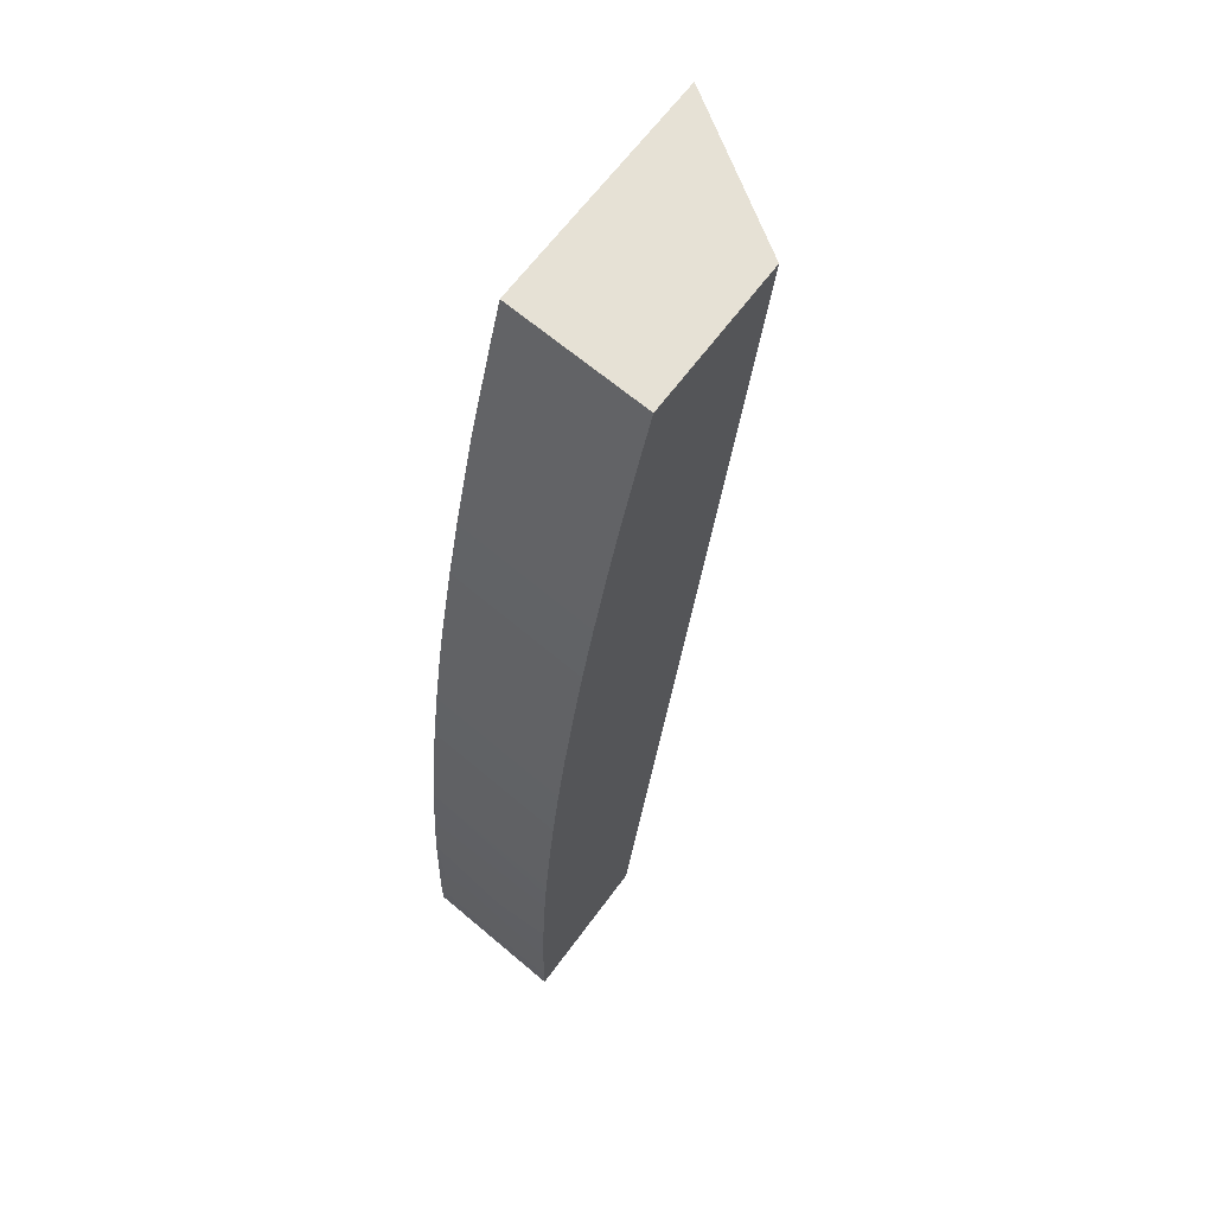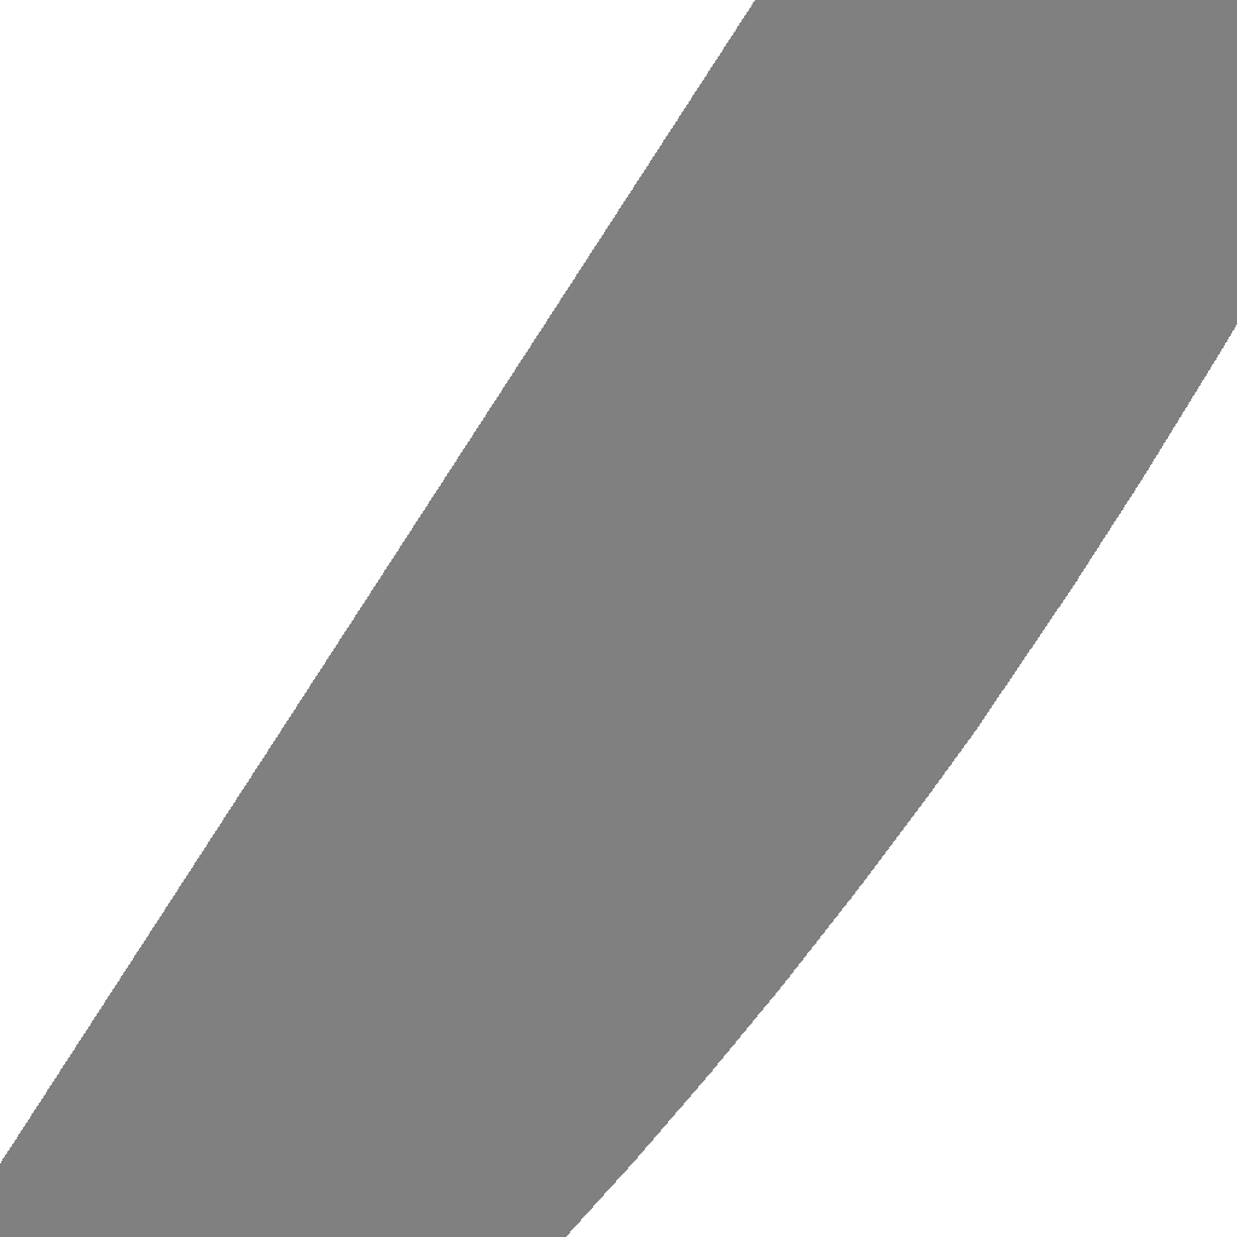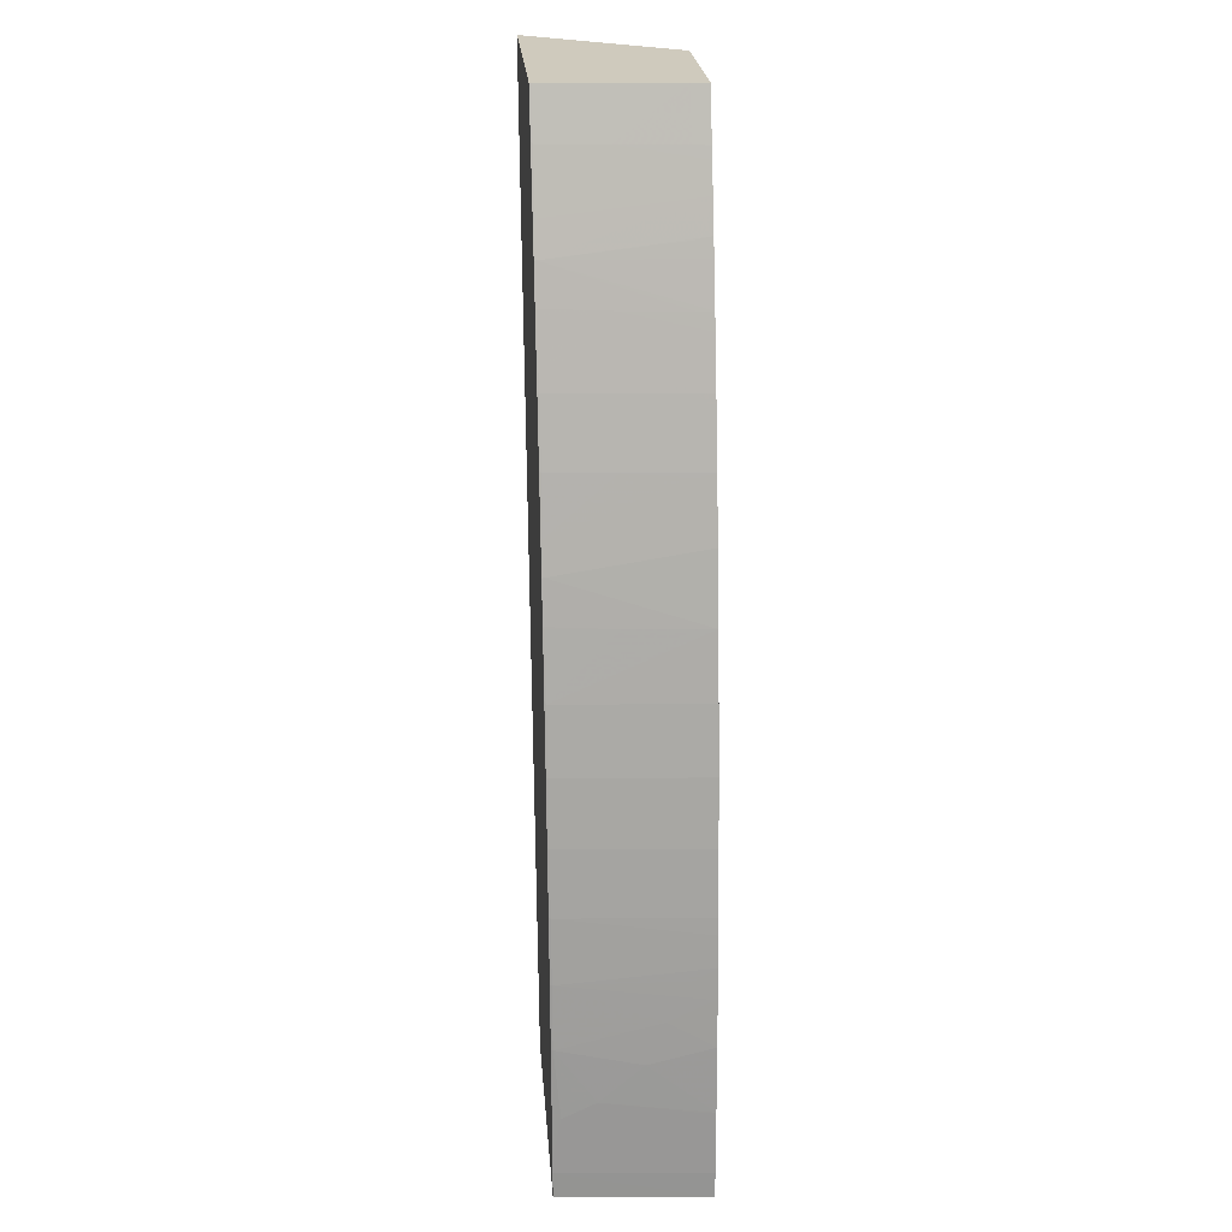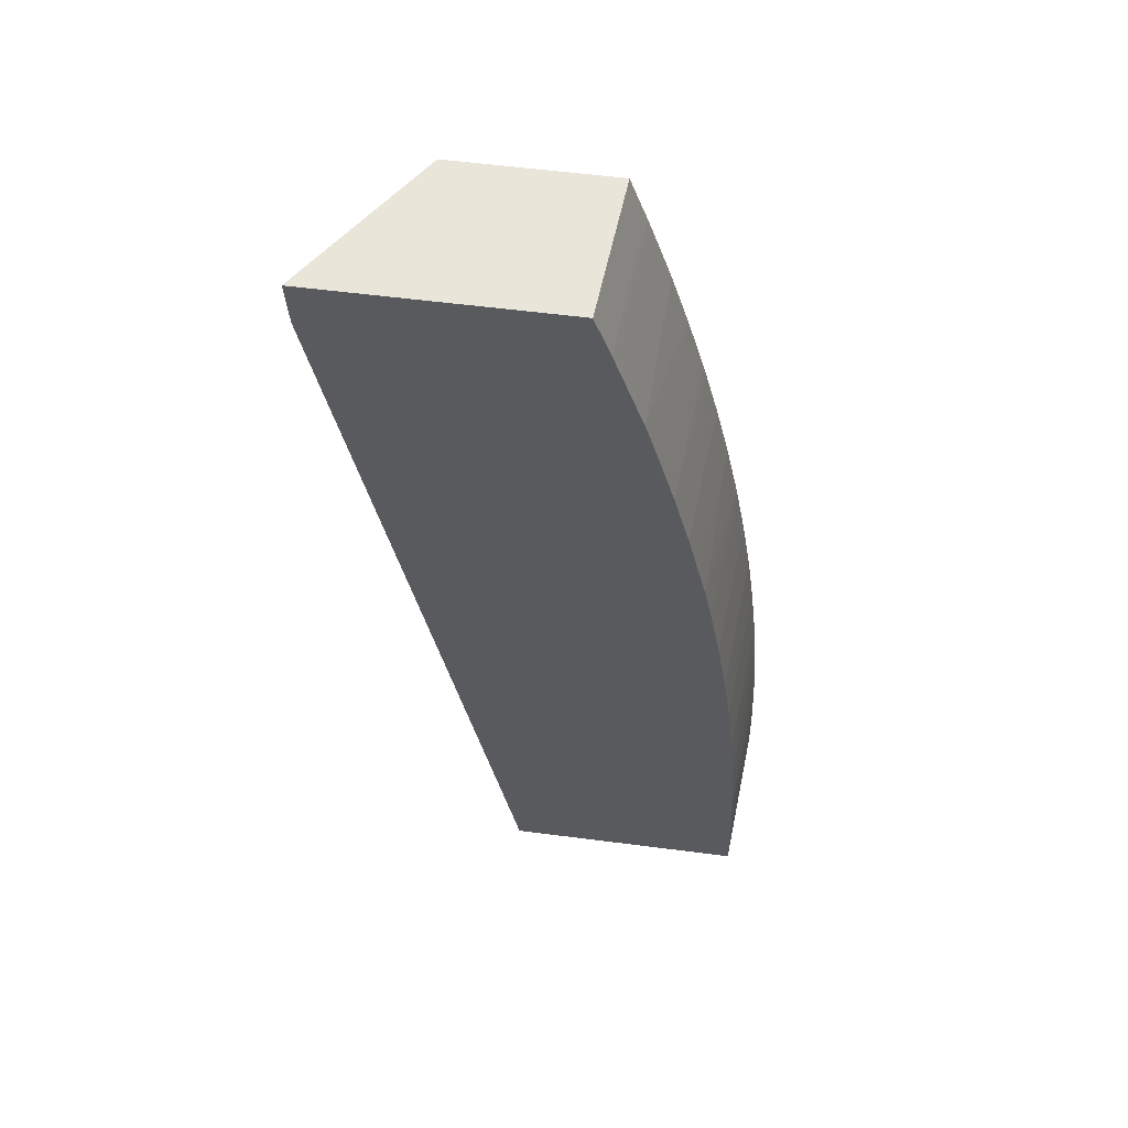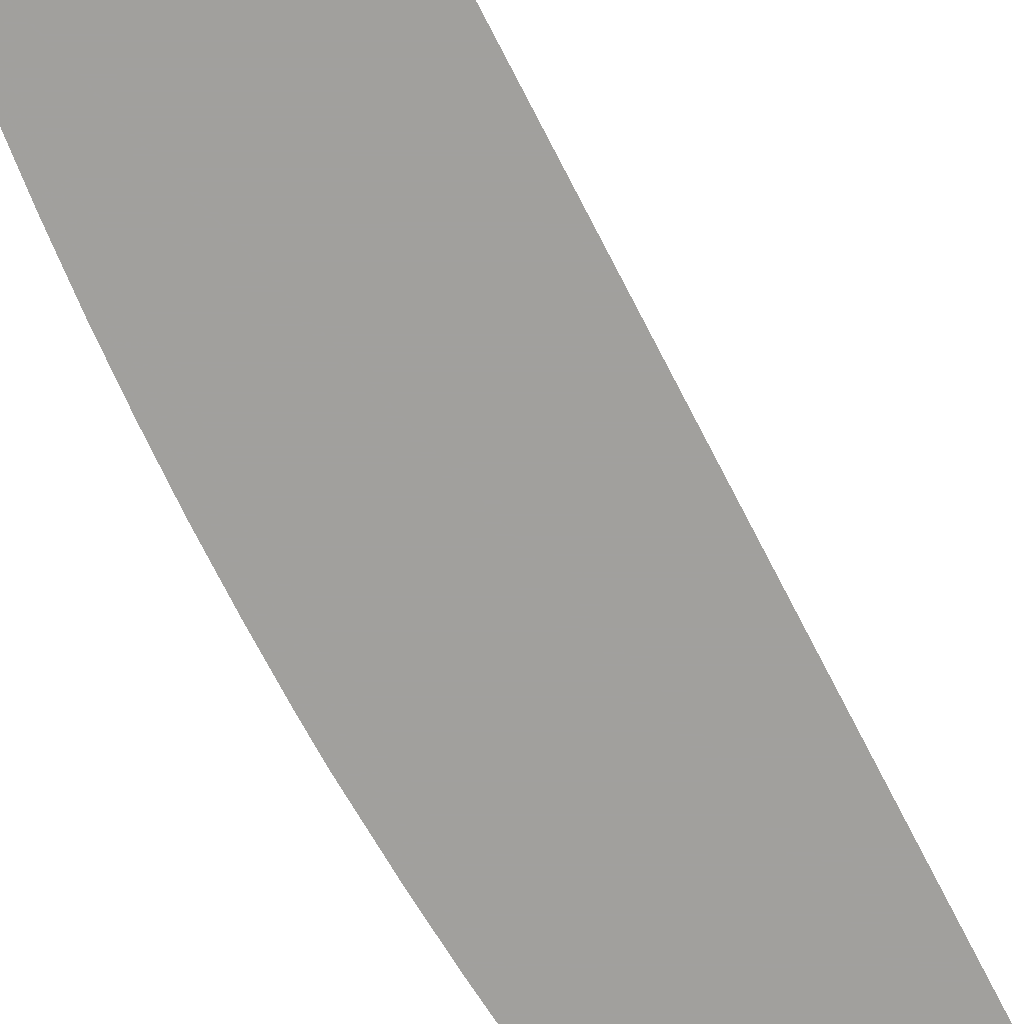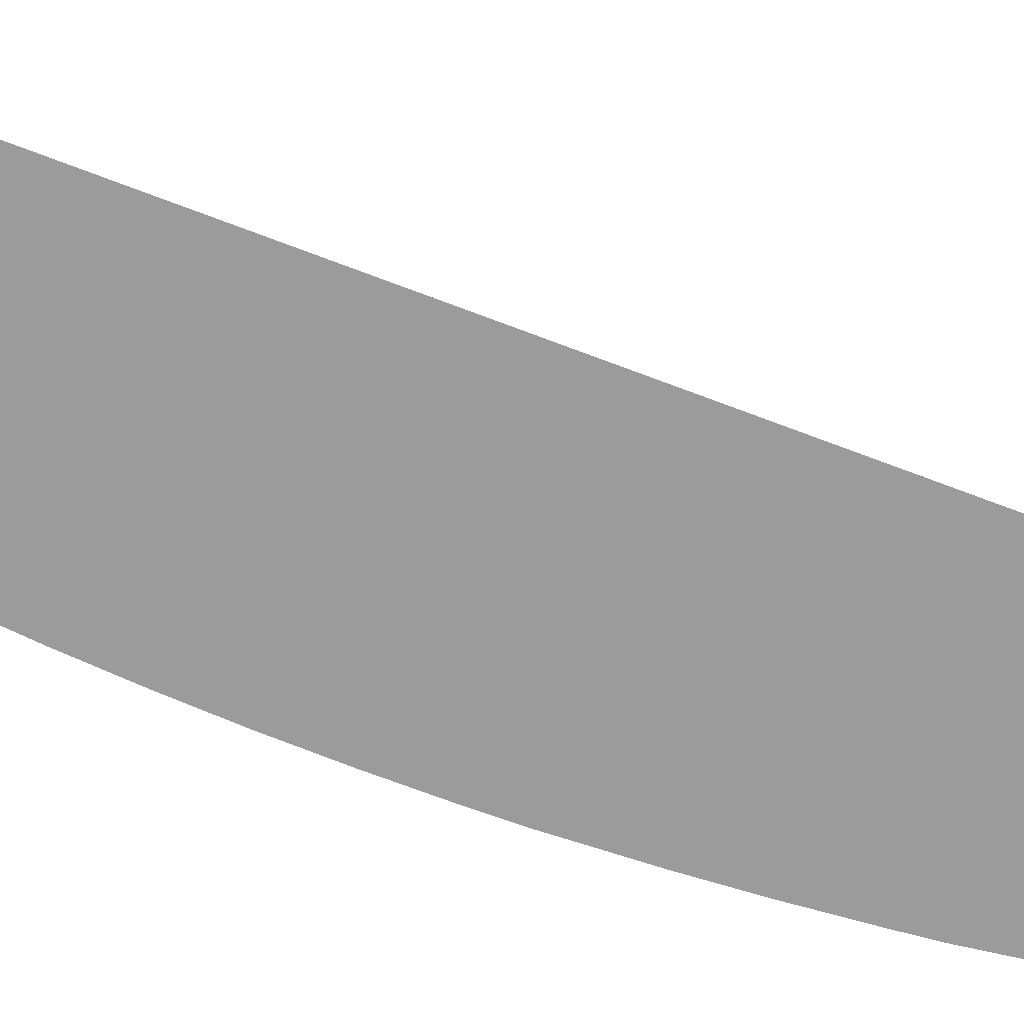
<metadata>
{"format":"obj","ext":"obj","renderer":"f3d","projection":"perspective","resolution":1024,"background":"white","views":[{"elev":64.5,"azim":126.3,"up":"+Z"},{"elev":-60.1,"azim":-41.0,"up":"+Y"},{"elev":23.1,"azim":85.5,"up":"+Z"},{"elev":58.2,"azim":7.6,"up":"+Z"},{"elev":-71.7,"azim":-162.9,"up":"+Y"},{"elev":-69.7,"azim":-121.2,"up":"+Y"}]}
</metadata>
<code>
v 0.06241 -0.05608 0.000121
v 0.06218 -0.05923 0.0006904
v 0.06218 -0.05923 0.000121
v 0.05922 -0.05608 0.000121
v 0.06241 -0.05608 0.0006904
v 0.06238 -0.05643 0.0006904
v 0.06238 -0.05608 0.001715
v 0.06225 -0.05786 0.001929
v 0.06216 -0.05905 0.001929
v 0.06217 -0.05923 0.001044
v 0.05691 -0.05923 0.000121
v 0.05539 -0.05608 0.02097
v 0.06238 -0.05608 0.002068
v 0.06235 -0.05643 0.002068
v 0.0622 -0.05835 0.002299
v 0.06208 -0.05919 0.003446
v 0.06208 -0.05923 0.003446
v 0.05331 -0.05923 0.01998
v 0.05326 -0.05923 0.02097
v 0.05878 -0.05608 0.02097
v 0.06231 -0.05608 0.003503
v 0.06224 -0.05743 0.003121
v 0.06221 -0.05704 0.00404
v 0.06199 -0.05919 0.004824
v 0.06207 -0.05923 0.003487
v 0.05853 -0.05923 0.02097
v 0.05875 -0.05643 0.02097
v 0.0591 -0.05643 0.01998
v 0.05913 -0.05608 0.01995
v 0.06228 -0.05652 0.003525
v 0.06224 -0.05608 0.004532
v 0.06224 -0.05612 0.004515
v 0.06218 -0.05652 0.004913
v 0.06219 -0.05608 0.005181
v 0.06187 -0.05919 0.006201
v 0.06198 -0.05923 0.004864
v 0.06198 -0.05923 0.004824
v 0.05853 -0.05922 0.02097
v 0.05886 -0.05923 0.02002
v 0.05867 -0.05743 0.02097
v 0.05899 -0.05781 0.01998
v 0.05921 -0.05608 0.01971
v 0.06213 -0.05608 0.00585
v 0.06186 -0.05923 0.006242
v 0.06186 -0.05923 0.006201
v 0.06197 -0.05781 0.006201
v 0.06171 -0.05919 0.007579
v 0.05853 -0.05919 0.02097
v 0.05888 -0.05919 0.01998
v 0.05951 -0.05923 0.01806
v 0.05856 -0.0588 0.02097
v 0.05928 -0.05919 0.01876
v 0.05939 -0.05643 0.01909
v 0.0594 -0.05608 0.01913
v 0.0621 -0.05608 0.006209
v 0.06171 -0.05923 0.007579
v 0.06182 -0.05781 0.007579
v 0.0617 -0.05923 0.007622
v 0.06176 -0.05608 0.008957
v 0.06163 -0.05781 0.008957
v 0.06153 -0.05919 0.008957
v 0.06152 -0.05923 0.008957
v 0.05973 -0.05923 0.01726
v 0.05951 -0.05919 0.01807
v 0.05962 -0.05608 0.01847
v 0.06195 -0.05608 0.007579
v 0.0616 -0.05608 0.009983
v 0.06155 -0.05608 0.01034
v 0.06131 -0.05919 0.01034
v 0.0613 -0.05923 0.01039
v 0.05985 -0.05781 0.01722
v 0.06011 -0.05923 0.01589
v 0.06013 -0.05919 0.01585
v 0.05996 -0.05643 0.01722
v 0.05999 -0.05608 0.01722
v 0.05973 -0.05608 0.0181
v 0.05961 -0.05643 0.0184
v 0.0613 -0.05608 0.01171
v 0.06117 -0.05781 0.01171
v 0.06107 -0.05919 0.01171
v 0.06106 -0.05923 0.01175
v 0.06008 -0.05608 0.01687
v 0.06012 -0.05923 0.01585
v 0.06046 -0.05923 0.01451
v 0.06047 -0.05919 0.01447
v 0.06044 -0.05608 0.01556
v 0.06034 -0.05643 0.01585
v 0.06101 -0.05608 0.01316
v 0.06094 -0.05781 0.01287
v 0.06089 -0.05919 0.01264
v 0.06089 -0.05923 0.01263
v 0.06037 -0.05608 0.01585
v 0.06047 -0.05923 0.01447
v 0.06058 -0.05781 0.01447
v 0.06073 -0.05919 0.01332
v 0.06071 -0.05608 0.01447
v 0.06083 -0.05608 0.01396
v 0.0607 -0.05645 0.01438
v 0.06075 -0.05608 0.01429
f 1 2 3
f 1 3 11
f 1 11 4
f 1 4 12
f 1 12 20
f 1 20 29
f 1 29 42
f 1 42 54
f 1 54 65
f 1 65 76
f 1 76 75
f 1 75 82
f 1 82 92
f 1 92 86
f 1 86 96
f 1 96 99
f 1 99 97
f 1 97 88
f 1 88 78
f 1 78 68
f 1 68 67
f 1 67 59
f 1 59 66
f 1 66 55
f 1 55 43
f 1 43 34
f 1 34 31
f 1 31 21
f 1 21 13
f 1 13 7
f 1 7 5
f 1 5 6
f 1 6 2
f 2 6 7
f 2 7 8
f 2 8 9
f 2 9 10
f 2 10 17
f 2 17 25
f 2 25 37
f 2 37 36
f 2 36 45
f 2 45 44
f 2 44 56
f 2 56 58
f 2 58 62
f 2 62 70
f 2 70 81
f 2 81 91
f 2 91 93
f 2 93 84
f 2 84 83
f 2 83 72
f 2 72 63
f 2 63 50
f 2 50 39
f 2 39 26
f 2 26 19
f 2 19 18
f 2 18 11
f 2 11 3
f 4 11 12
f 5 7 6
f 7 13 14
f 7 14 8
f 8 14 15
f 8 15 9
f 9 15 16
f 9 16 10
f 10 16 17
f 11 18 12
f 12 18 19
f 12 19 26
f 12 26 38
f 12 38 48
f 12 48 51
f 12 51 40
f 12 40 27
f 12 27 20
f 13 21 22
f 13 22 15
f 13 15 14
f 15 22 16
f 16 22 23
f 16 23 24
f 16 24 25
f 16 25 17
f 20 27 28
f 20 28 29
f 21 23 30
f 21 30 22
f 21 31 32
f 21 32 23
f 22 30 23
f 23 32 24
f 24 32 33
f 24 33 34
f 24 34 35
f 24 35 36
f 24 36 37
f 24 37 25
f 26 39 38
f 27 40 41
f 27 41 28
f 28 41 42
f 28 42 29
f 31 34 32
f 32 34 33
f 34 43 35
f 35 44 45
f 35 45 36
f 35 43 46
f 35 46 57
f 35 57 47
f 35 47 44
f 38 39 48
f 39 49 48
f 39 50 49
f 40 51 49
f 40 49 41
f 41 49 52
f 41 52 53
f 41 53 42
f 42 53 54
f 43 55 46
f 44 47 56
f 46 55 57
f 47 58 56
f 47 57 59
f 47 59 60
f 47 60 61
f 47 61 62
f 47 62 58
f 48 49 51
f 49 50 52
f 50 63 64
f 50 64 52
f 52 64 53
f 53 64 54
f 54 64 65
f 55 66 57
f 57 66 59
f 59 67 60
f 60 67 68
f 60 68 69
f 60 69 61
f 61 69 62
f 62 69 70
f 63 71 64
f 63 72 73
f 63 73 71
f 64 71 74
f 64 74 75
f 64 75 76
f 64 76 77
f 64 77 65
f 65 77 76
f 68 78 69
f 69 78 79
f 69 79 80
f 69 80 81
f 69 81 70
f 71 73 82
f 71 82 74
f 72 83 73
f 73 83 84
f 73 84 85
f 73 85 86
f 73 86 87
f 73 87 82
f 74 82 75
f 78 88 89
f 78 89 90
f 78 90 79
f 79 90 81
f 79 81 80
f 81 90 91
f 82 87 92
f 84 93 85
f 85 94 86
f 85 93 91
f 85 91 95
f 85 95 94
f 86 94 96
f 86 92 87
f 88 97 95
f 88 95 89
f 89 95 90
f 90 95 91
f 94 98 96
f 94 95 98
f 95 97 99
f 95 99 98
f 96 98 99

</code>
